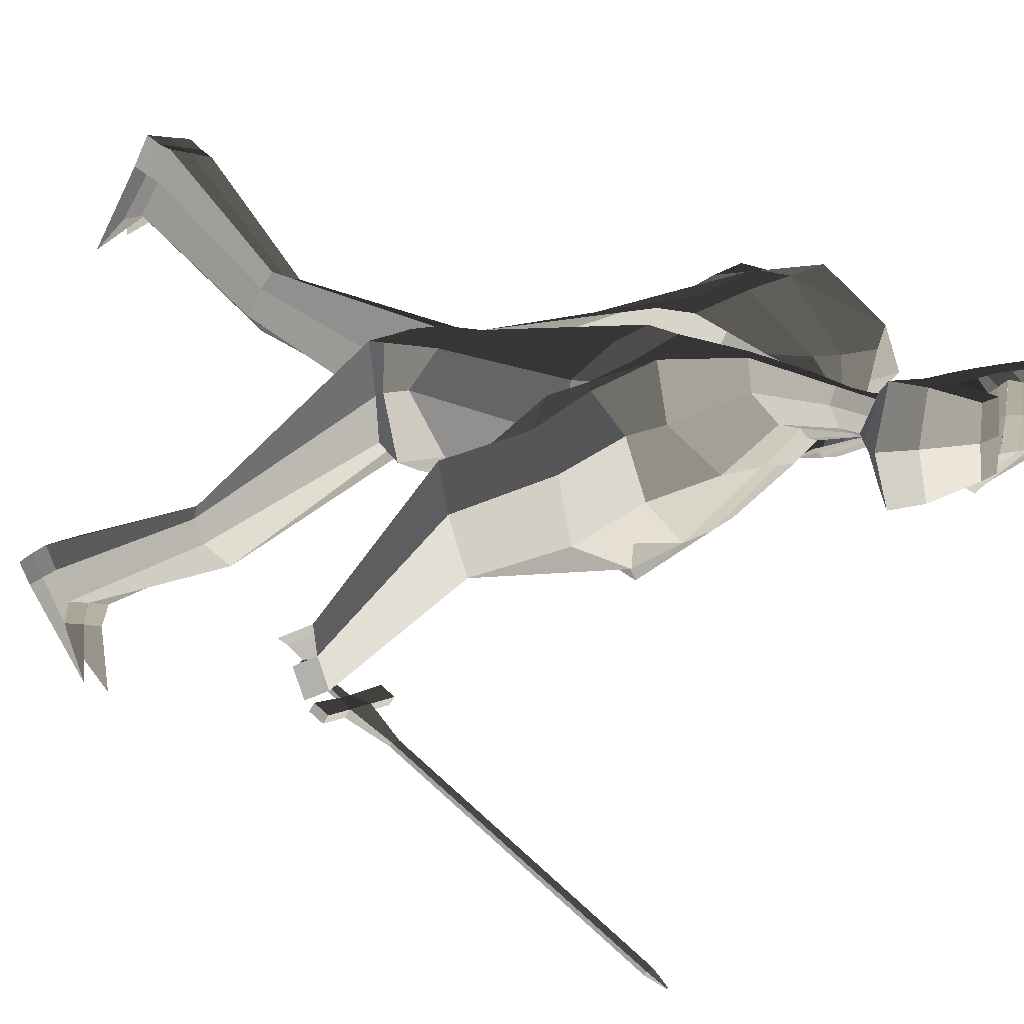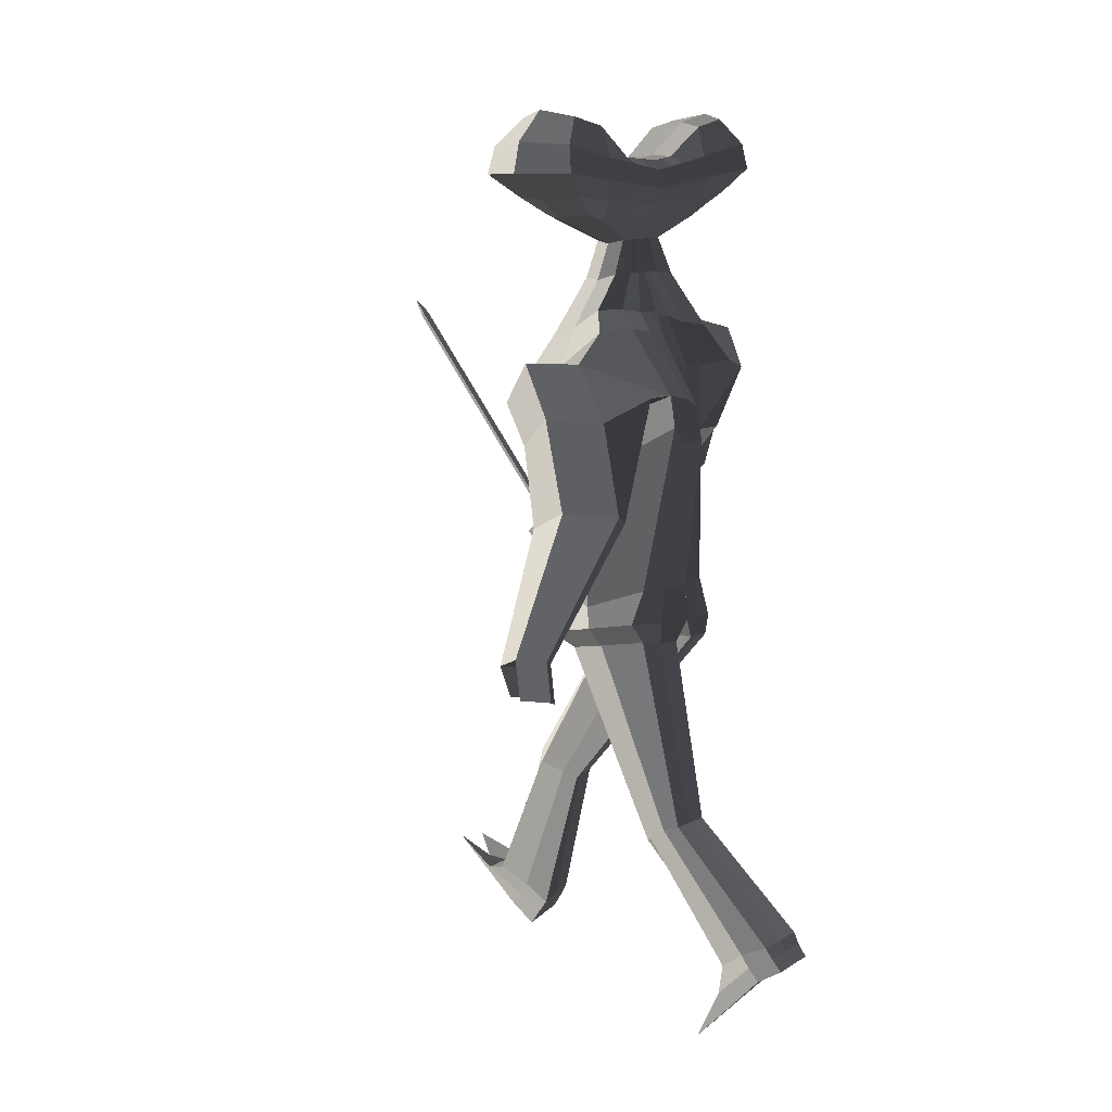
<metadata>
{"format":"obj","ext":"obj","renderer":"f3d","projection":"perspective","resolution":1024,"background":"white","views":[{"elev":6.6,"azim":-59.7,"up":"+Y"},{"elev":8.6,"azim":117.5,"up":"+Z"}]}
</metadata>
<code>
o Cube.001_Sword
v -0.3665 -0.304 -0.2075
v -0.3798 -0.3207 -0.1893
v -0.3664 -0.2992 -0.2041
v -0.3794 -0.3097 -0.1817
v -0.3453 -0.3042 -0.208
v -0.3313 -0.3212 -0.1906
v -0.3452 -0.2994 -0.2047
v -0.331 -0.3102 -0.183
v -0.3631 -0.3539 -0.1353
v -0.363 -0.349 -0.1319
v -0.3454 -0.354 -0.1358
v -0.3452 -0.3492 -0.1324
v -0.3551 -0.5935 0.2121
v -0.355 -0.5886 0.2155
v -0.3374 -0.5937 0.2116
v -0.3372 -0.5888 0.215
v -0.3472 -0.6086 0.2379
v -0.3472 -0.6077 0.2385
v -0.344 -0.6086 0.2378
v -0.3439 -0.6077 0.2384
v -0.2751 -0.308 -0.212
v -0.2746 -0.3217 -0.1921
v -0.2747 -0.297 -0.2045
v -0.2743 -0.3108 -0.1846
v -0.4299 -0.3065 -0.2079
v -0.4294 -0.3202 -0.188
v -0.4295 -0.2955 -0.2003
v -0.4291 -0.3092 -0.1804
v -0.3642 -0.2589 -0.2645
v -0.3643 -0.2621 -0.2667
v -0.3501 -0.259 -0.2649
v -0.3502 -0.2622 -0.2671
f 3 1 25 27
f 4 8 7 3
f 5 7 23 21
f 6 2 1 5
f 7 5 32 31
f 6 8 12 11
f 4 2 9 10
f 2 6 11 9
f 8 4 10 12
f 24 22 21 23
f 8 6 22 24
f 7 8 24 23
f 6 5 21 22
f 26 28 27 25
f 2 4 28 26
f 4 3 27 28
f 1 2 26 25
f 30 29 31 32
f 1 3 29 30
f 3 7 31 29
f 5 1 30 32
f 11 12 16 15
f 14 13 17 18
f 10 9 13 14
f 9 11 15 13
f 12 10 14 16
f 19 20 18 17
f 13 15 19 17
f 16 14 18 20
f 15 16 20 19
o Cube
v -0.1812 0.004734 0.4191
v -0.1812 0.07598 0.4191
v -0.2336 -0.00324 0.5724
v -0.2336 0.08548 0.5724
v -0.3006 -0.03448 0.4875
v -0.3006 0.1111 0.4875
v -0.291 -0.02546 0.5306
v -0.291 0.1047 0.5306
v -0.2366 -0.01335 0.4489
v -0.2366 0.09407 0.4489
v -0.1263 0.08008 0.404
v -0.1263 0.0006343 0.404
v -0.1414 0.08548 0.5561
v -0.1414 -0.00324 0.5561
v -0.153 0.1043 0.4714
v -0.1765 0.0001911 0.4652
v -0.1375 0.09881 0.5057
v -0.1376 0.001427 0.5025
v -0.1396 -0.01335 0.4377
v -0.1396 0.09407 0.4377
v -0.04144 0.08008 0.4016
v -0.04144 0.0006343 0.4016
v -0.03821 0.08008 0.5035
v -0.03821 0.0006343 0.5035
v -0.05399 0.1043 0.4602
v 0.01054 -0.04015 0.4584
v -0.04576 0.09881 0.4927
v -0.04576 -0.003864 0.4927
v -0.04771 -0.01335 0.4309
v -0.04771 0.09407 0.4309
v -0.2087 0.04147 0.4131
v -0.2671 0.04262 0.5841
v 0.04505 0.04816 0.4938
v -0.3419 0.03417 0.4894
v -0.3311 0.03892 0.5375
v -0.2705 0.04208 0.4463
v -0.1643 0.04262 0.5659
v -0.1474 0.04161 0.3963
v -0.04922 0.04161 0.5072
v 0.0408 0.06812 0.3113
v 0.0408 0.01439 0.3113
v -0.04057 0.08201 0.3068
v -0.04059 0.03049 0.312
v 0.0001145 0.07331 0.3099
v 0.0001093 0.02155 0.3117
v -0.05078 0.05932 0.3033
v 0.00858 0.01776 0.3669
v 0.04317 0.06344 0.3659
v -0.02601 0.0185 0.3677
v -0.03468 0.04302 0.3628
v -0.02601 0.06344 0.3678
v 0.00858 0.06344 0.3669
v 0.04317 0.01776 0.3659
v 0.03761 0.09305 0.2385
v 0.03759 0.006792 0.2479
v -0.1013 0.1174 0.2174
v -0.1014 0.03756 0.2594
v -0.03183 0.1078 0.2248
v -0.0319 0.02738 0.2553
v -0.1187 0.07623 0.23
v 0.02375 -0.09573 0.1381
v 0.02313 0.1356 0.058
v 0.03088 0.1162 0.1553
v 0.03084 -0.02362 0.2189
v -0.2123 0.1189 0.1501
v -0.2125 -0.01577 0.2372
v -0.09069 0.1169 0.1496
v -0.09088 -0.01624 0.2321
v -0.2429 0.04443 0.1799
v -0.3385 0.08861 0.1294
v -0.3387 -0.03766 0.2026
v -0.1594 0.08505 0.02945
v -0.159 -0.1075 0.1593
v -0.3821 0.04239 0.1989
v -0.1817 0.01737 0.1382
v 0.005839 0.1338 -0.2236
v 0.005688 -0.04358 -0.2233
v 0.003562 0.04783 -0.2418
v -0.09904 0.115 -0.2274
v -0.09938 -0.0254 -0.2175
v -0.1437 0.06288 -0.2439
v 0.01659 -0.1325 0.04117
v -0.1616 -0.1575 0.09581
v 0.02077 0.1467 0.01552
v -0.1605 0.0861 0.003113
v -0.1853 0.01546 0.01483
v -0.3558 0.04073 0.05907
v -0.356 -0.09304 0.1137
v -0.2608 0.07424 0.02639
v -0.2611 -0.1285 0.143
v -0.3994 -0.004423 0.1205
v -0.2346 -0.01869 0.0909
v -0.3206 -0.02196 -0.06788
v -0.3736 0.0006612 -0.05806
v -0.3207 -0.1247 -0.03776
v -0.3738 -0.1374 -0.01736
v -0.4177 -0.05718 -0.01732
v -0.2775 -0.06898 -0.04707
v -0.3826 -0.2154 -0.2186
v -0.4127 -0.2025 -0.2128
v -0.3827 -0.2751 -0.2013
v -0.4128 -0.2823 -0.1898
v -0.4377 -0.2365 -0.1899
v -0.3582 -0.2422 -0.2072
v 0.2689 0.004734 0.4063
v 0.2689 0.07598 0.4063
v 0.3308 -0.00324 0.5563
v 0.3308 0.08548 0.5563
v 0.0434 0.08008 0.3992
v 0.0434 0.0006343 0.3992
v 0.04645 0.09149 0.4956
v 0.04618 0.0006343 0.4869
v 0.3924 -0.03448 0.4679
v 0.3924 0.1111 0.4679
v 0.04497 0.1033 0.449
v 0.04518 -0.04983 0.4556
v 0.3855 -0.02546 0.5114
v 0.3855 0.1047 0.5114
v 0.04595 0.09881 0.4796
v 0.04595 -0.01335 0.4796
v 0.04419 -0.01335 0.4241
v 0.3261 -0.01335 0.4329
v 0.3261 0.09407 0.4329
v 0.04419 0.09407 0.4241
v 0.2131 0.08008 0.3944
v 0.2131 0.0006343 0.3944
v 0.2378 0.08548 0.5453
v 0.2378 -0.00324 0.5453
v 0.244 0.1043 0.4601
v 0.2671 0.0001911 0.4526
v 0.2307 0.09881 0.4953
v 0.2306 0.001427 0.4921
v 0.2285 -0.01335 0.4273
v 0.2285 0.09407 0.4273
v 0.1282 0.08008 0.3968
v 0.1282 0.0006343 0.3968
v 0.1315 0.08008 0.4987
v 0.1315 0.0006343 0.4987
v 0.1445 0.1043 0.4546
v 0.07995 -0.04015 0.4564
v 0.1383 0.09881 0.4875
v 0.1383 -0.003864 0.4875
v 0.1364 -0.01335 0.4257
v 0.1364 0.09407 0.4257
v 0.2959 0.04147 0.3988
v 0.365 0.04262 0.5661
v 0.04774 0.04816 0.4937
v 0.4337 0.03417 0.4674
v 0.426 0.03892 0.516
v 0.3597 0.04208 0.4284
v 0.2613 0.04262 0.5538
v 0.2337 0.04161 0.3855
v 0.1427 0.04161 0.5018
v 0.04041 0.06812 0.3113
v 0.04041 0.01439 0.3113
v 0.1218 0.05445 0.3076
v 0.1218 0.001758 0.3026
v 0.08111 0.063 0.3096
v 0.0811 0.008771 0.3073
v 0.1316 0.02695 0.2987
v 0.0761 0.01776 0.3649
v 0.04151 0.06344 0.3659
v 0.1107 0.01712 0.3637
v 0.1191 0.03976 0.3585
v 0.1107 0.06344 0.364
v 0.0761 0.06344 0.3649
v 0.04151 0.01776 0.3659
v 0.0394 0.08442 0.2435
v 0.03938 -0.004782 0.2408
v 0.1784 0.0516 0.2512
v 0.1783 -0.0269 0.2134
v 0.1089 0.0619 0.2498
v 0.1088 -0.02232 0.2215
v 0.1951 0.01693 0.2231
v 0.0239 -0.07378 0.09976
v 0.02307 0.1627 0.08197
v 0.03108 0.1134 0.1786
v 0.03099 -0.02789 0.1951
v 0.2859 0.1076 0.2205
v 0.2858 -0.02586 0.1428
v 0.1643 0.1065 0.2216
v 0.1642 -0.03087 0.1453
v 0.3153 0.05318 0.167
v 0.4096 0.1331 0.1785
v 0.4095 0.006833 0.1152
v 0.2261 0.205 0.1199
v 0.2266 -0.01106 0.0339
v 0.4553 0.06527 0.1803
v 0.2516 0.07685 0.1271
v 0.005758 0.1337 -0.2233
v 0.005688 -0.04358 -0.2233
v 0.003562 0.04783 -0.2418
v 0.1298 0.1132 -0.2178
v 0.1295 -0.02462 -0.2285
v 0.1738 0.03051 -0.2438
v 0.01663 -0.1071 0.01358
v 0.2241 -0.04848 -0.02398
v 0.02066 0.1684 0.02785
v 0.2249 0.2122 0.06913
v 0.2466 0.07604 -0.008231
v 0.4211 0.1823 0.09081
v 0.421 0.04465 0.04903
v 0.3262 0.2172 0.1231
v 0.326 0.007828 0.0198
v 0.4668 0.106 0.09841
v 0.3002 0.1124 0.07657
v 0.3765 0.1977 -0.06743
v 0.4305 0.2132 -0.05123
v 0.3764 0.08666 -0.08751
v 0.4303 0.06603 -0.07778
v 0.4757 0.1395 -0.04545
v 0.3338 0.146 -0.06833
v 0.4255 0.09307 -0.2907
v 0.4561 0.102 -0.2817
v 0.4255 0.03153 -0.301
v 0.456 0.01983 -0.2955
v 0.4818 0.06096 -0.2773
v 0.4013 0.06354 -0.2907
v 0.004853 0.138 -0.285
v 0.004743 -0.06219 -0.2835
v 0.002157 0.0485 -0.2793
v -0.1224 0.1217 -0.2956
v -0.1236 -0.0337 -0.2744
v -0.1484 0.05828 -0.28
v 0.004736 0.1379 -0.2838
v 0.004736 -0.06239 -0.2838
v 0.002157 0.0485 -0.2793
v 0.1555 0.1047 -0.2715
v 0.1547 -0.04453 -0.2957
v 0.1805 0.03697 -0.2791
v -0.02283 0.04799 -0.3112
v -0.02041 0.1337 -0.3183
v -0.1078 0.1223 -0.3279
v -0.02054 -0.02231 -0.3155
v -0.1087 -0.01032 -0.3124
v -0.1183 0.05098 -0.3113
v -0.0471 -0.1287 -0.5941
v -0.06025 -0.1081 -0.6072
v -0.1171 -0.1098 -0.6021
v -0.04594 -0.1725 -0.5795
v -0.1336 -0.1588 -0.5791
v -0.1428 -0.1242 -0.5888
v -0.06361 -0.214 -0.8211
v -0.06015 -0.1714 -0.849
v -0.1485 -0.175 -0.8391
v -0.06649 -0.2657 -0.795
v -0.1508 -0.2514 -0.7989
v -0.1593 -0.207 -0.8131
v 0.03795 0.04816 -0.3139
v 0.04035 0.1338 -0.316
v 0.1406 0.1182 -0.3026
v 0.04025 -0.02227 -0.3183
v 0.1399 -0.01107 -0.3215
v 0.15 0.04509 -0.3124
v 0.05924 0.1784 -0.6168
v 0.07677 0.2011 -0.6089
v 0.1473 0.1882 -0.6104
v 0.06097 0.1401 -0.6416
v 0.1608 0.1446 -0.632
v 0.1714 0.1729 -0.6114
v 0.07621 0.3264 -0.8058
v 0.07855 0.3725 -0.7849
v 0.1783 0.3613 -0.7849
v 0.07989 0.2783 -0.8382
v 0.1785 0.2856 -0.8268
v 0.1881 0.3231 -0.7997
v 0.4006 0.08749 -0.3609
v 0.4312 0.09642 -0.3519
v 0.4568 0.05538 -0.3475
v 0.4128 0.04278 -0.3521
v 0.4434 0.03109 -0.3466
v 0.3887 0.07479 -0.3419
v -0.369 -0.2933 -0.2471
v -0.3991 -0.3005 -0.2355
v -0.424 -0.2546 -0.2357
v -0.363 -0.2406 -0.285
v -0.3931 -0.2277 -0.2792
v -0.3386 -0.2674 -0.2736
v -0.06911 -0.2438 -0.8635
v -0.06355 -0.203 -0.8937
v -0.1512 -0.2016 -0.8847
v -0.1138 -0.3805 -0.7618
v -0.1599 -0.3616 -0.7669
v -0.1636 -0.2301 -0.857
v 0.0783 0.3484 -0.849
v 0.07734 0.3933 -0.8247
v 0.1764 0.3885 -0.8229
v 0.1277 0.2259 -0.9591
v 0.1898 0.2468 -0.9503
v 0.1896 0.3536 -0.841
v 0.1894 0.3366 -0.8205
v 0.1769 0.373 -0.8029
v 0.07779 0.3802 -0.8042
v 0.07765 0.3367 -0.8272
v 0.08945 0.2729 -0.8779
v 0.1892 0.2835 -0.8706
v -0.1488 -0.1875 -0.8631
v -0.06101 -0.1877 -0.8723
v -0.1612 -0.2185 -0.8353
v -0.1605 -0.2802 -0.7991
v -0.07377 -0.2971 -0.8023
v -0.06599 -0.2282 -0.8427
v 0.08581 0.08008 0.398
v 0.08581 0.0006343 0.398
v 0.08896 0.08579 0.4971
v 0.08882 0.0006343 0.4928
v 0.09472 0.1038 0.4518
v 0.06256 -0.04499 0.456
v 0.09213 0.09881 0.4836
v 0.09213 -0.008609 0.4836
v 0.09027 -0.01335 0.4249
v 0.09027 0.09407 0.4249
v 0.09521 0.04489 0.4977
v 0.06076 0.0676 0.3106
v 0.06076 0.0135 0.3103
v 0.05881 0.06344 0.3654
v 0.05881 0.01776 0.3654
v 0.07414 0.07804 0.2454
v 0.07411 -0.01213 0.2335
v 0.0976 0.1076 0.213
v 0.09745 -0.03146 0.1589
v 0.1249 0.1892 0.1073
v 0.1254 -0.03569 0.05477
v 0.06788 0.123 -0.2225
v 0.06779 -0.03604 -0.2248
v 0.1226 0.1801 0.03575
v 0.1208 -0.09302 0.0006291
v 0.08028 0.1246 -0.2806
v 0.08015 -0.05218 -0.2864
v 0.0904 0.1274 -0.3128
v 0.09014 -0.0167 -0.3192
v 0.112 0.1923 -0.6109
v 0.1103 0.1154 -0.6508
v 0.1285 0.3673 -0.7849
v 0.1288 0.2823 -0.8321
v 0.1265 0.3903 -0.8234
v 0.1458 0.2726 -0.9165
v 0.1338 0.3509 -0.8449
v 0.1417 0.279 -0.8768
v 0.1271 0.3759 -0.8034
v 0.0009796 0.08008 0.4004
v 0.0009796 0.0006343 0.4004
v 0.004123 0.08579 0.4995
v 0.003985 0.0006343 0.4952
v -0.004508 0.1038 0.4546
v 0.02786 -0.04499 0.457
v 9.556e-05 0.09881 0.4862
v 9.548e-05 -0.008609 0.4862
v -0.001764 -0.01335 0.4275
v -0.001764 0.09407 0.4275
v -0.002085 0.04489 0.5005
v 0.02046 0.06888 0.3115
v 0.02046 0.01604 0.3117
v 0.02587 0.06344 0.3664
v 0.02587 0.01776 0.3664
v 0.002883 0.09639 0.236
v 0.002848 0.01267 0.2504
v -0.0299 0.1164 0.1517
v -0.03007 -0.01976 0.2261
v -0.06786 0.1061 0.04191
v -0.06744 -0.1019 0.154
v -0.04683 0.127 -0.2258
v -0.04712 -0.03256 -0.2223
v -0.06986 0.1287 0.01447
v -0.07204 -0.1388 0.05779
v -0.05921 0.1283 -0.2878
v -0.05959 -0.05008 -0.2814
v -0.06427 0.128 -0.3212
v -0.0646 -0.01661 -0.3146
v -0.08878 -0.1141 -0.6023
v -0.09023 -0.1929 -0.5662
v -0.1044 -0.1729 -0.8439
v -0.1074 -0.2585 -0.7984
v -0.1072 -0.2027 -0.8893
v -0.1288 -0.3285 -0.7977
v -0.1164 -0.2371 -0.8601
v -0.1189 -0.2875 -0.7987
v -0.1047 -0.1879 -0.868
f 70 44 33 63
f 69 64 35 46
f 50 46 35 39
f 67 64 36 40
f 52 43 34 42
f 49 47 38 40
f 68 66 38 42
f 51 48 37 41
f 45 49 40 36
f 66 67 40 38
f 48 50 39 37
f 44 51 41 33
f 63 68 42 34
f 47 52 42 38
f 57 62 52 47
f 54 61 51 44
f 58 60 50 48
f 55 59 49 45
f 61 58 48 51
f 59 57 47 49
f 62 53 43 52
f 60 56 46 50
f 71 69 46 56
f 79 81 75 77
f 387 79 77 385
f 383 71 56 376
f 380 376 56 60
f 382 373 53 62
f 379 377 57 59
f 381 378 58 61
f 375 379 59 55
f 378 380 60 58
f 374 381 61 54
f 377 382 62 57
f 375 55 71 383
f 81 82 78 75
f 55 45 69 71
f 33 41 68 63
f 37 39 67 66
f 41 37 66 68
f 83 84 76 74
f 39 35 64 67
f 45 36 64 69
f 43 70 63 34
f 74 76 90 88
f 384 72 86 388
f 78 74 88 92
f 82 83 74 78
f 386 80 72 384
f 373 141 80 386
f 70 43 83 82
f 43 53 84 83
f 44 70 82 81
f 374 54 79 387
f 54 44 81 79
f 388 86 95 390
f 92 88 97 101
f 91 89 98 100
f 89 92 101 98
f 385 77 91 389
f 75 78 92 89
f 77 75 89 91
f 390 95 94 392
f 101 97 102 106
f 100 98 103 105
f 98 101 106 103
f 391 100 105 393
f 88 90 99 97
f 389 91 100 391
f 103 106 123 120
f 397 115 112 395
f 106 102 119 123
f 97 99 104 102
f 224 222 257 259
f 394 108 251 398
f 118 117 111 113
f 396 116 108 394
f 115 118 113 112
f 105 107 118 115
f 392 94 116 396
f 107 104 117 118
f 393 105 115 397
f 119 121 125 126
f 123 119 126 129
f 102 104 121 119
f 104 107 124 121
f 107 105 122 124
f 105 103 120 122
f 128 129 135 134
f 127 128 134 133
f 124 122 127 130
f 121 124 130 125
f 122 120 128 127
f 120 123 129 128
f 136 133 134 135
f 131 136 135 132
f 129 126 132 135
f 126 125 131 132
f 130 127 133 136
f 125 130 136 131
f 184 177 137 158
f 183 160 139 178
f 164 149 139 160
f 181 150 140 178
f 166 155 138 157
f 163 150 146 161
f 182 155 146 180
f 165 154 145 162
f 159 140 150 163
f 180 146 150 181
f 162 145 149 164
f 158 137 154 165
f 177 138 155 182
f 161 146 155 166
f 171 161 166 176
f 168 158 165 175
f 172 162 164 174
f 169 159 163 173
f 175 165 162 172
f 173 163 161 171
f 176 166 157 167
f 174 164 160 170
f 185 170 160 183
f 193 191 189 195
f 349 347 191 193
f 345 338 170 185
f 342 174 170 338
f 344 176 167 335
f 341 173 171 339
f 343 175 172 340
f 337 169 173 341
f 340 172 174 342
f 336 168 175 343
f 339 171 176 344
f 337 345 185 169
f 195 189 192 196
f 169 185 183 159
f 137 177 182 154
f 145 180 181 149
f 154 182 180 145
f 197 188 190 198
f 149 181 178 139
f 159 183 178 140
f 157 138 177 184
f 188 202 204 190
f 346 350 200 186
f 192 206 202 188
f 196 192 188 197
f 348 346 186 194
f 335 348 194 141
f 184 196 197 157
f 157 197 198 167
f 158 195 196 184
f 336 349 193 168
f 168 193 195 158
f 350 352 209 200
f 206 215 211 202
f 205 214 212 203
f 203 212 215 206
f 347 351 205 191
f 189 203 206 192
f 191 205 203 189
f 352 354 208 209
f 215 220 216 211
f 214 219 217 212
f 212 217 220 215
f 353 355 219 214
f 202 211 213 204
f 351 353 214 205
f 217 234 237 220
f 359 357 226 229
f 220 237 233 216
f 211 216 218 213
f 110 109 252 253
f 225 227 262 260
f 232 227 225 231
f 358 356 222 230
f 229 226 227 232
f 219 229 232 221
f 354 358 230 208
f 221 232 231 218
f 355 359 229 219
f 233 240 239 235
f 237 243 240 233
f 216 233 235 218
f 218 235 238 221
f 221 238 236 219
f 219 236 234 217
f 242 248 249 243
f 241 247 248 242
f 238 244 241 236
f 235 239 244 238
f 236 241 242 234
f 234 242 243 237
f 248 247 250 245 246 249
f 243 249 246 240
f 240 246 245 239
f 244 250 247 241
f 239 245 250 244
f 398 251 264 400
f 256 254 265 268
f 260 262 286 283
f 262 261 285 286
f 223 224 259 258
f 112 113 256 255
f 395 112 255 399
f 356 225 260 360
f 227 226 261 262
f 113 111 254 256
f 357 223 258 361
f 108 110 253 251
f 263 266 272 269
f 400 264 270 402
f 253 252 266 263
f 399 255 267 401
f 251 253 263 264
f 255 256 268 267
f 273 274 280 279
f 270 269 275 276
f 401 267 273 403
f 264 263 269 270
f 267 268 274 273
f 268 265 271 274
f 326 325 318 317
f 332 331 316 315
f 274 271 277 280
f 402 270 276 404
f 269 272 278 275
f 403 273 279 405
f 283 286 292 289
f 286 285 291 292
f 360 260 283 362
f 258 259 281 284
f 361 258 284 363
f 259 257 282 281
f 365 290 296 367
f 290 287 293 296
f 362 283 289 364
f 284 281 287 290
f 363 284 290 365
f 281 282 288 287
f 324 323 322 319
f 410 330 312 406
f 287 288 294 293
f 292 291 297 298
f 289 292 298 295
f 364 289 295 366
f 246 249 301 300
f 245 246 300 299
f 247 250 304 302
f 247 248 303 302
f 135 134 306 307
f 134 133 305 306
f 131 136 310 308
f 132 131 308 309
f 408 407 315 316
f 406 408 316 313
f 370 322 321 369
f 368 319 322 370
f 409 332 315 407
f 327 326 317 320
f 331 329 313 316
f 372 324 319 368
f 330 334 311 312
f 323 328 321 322
f 371 327 320 369
f 334 333 314 311
f 367 296 327 371
f 298 297 328 323
f 366 295 324 372
f 296 293 326 327
f 295 298 323 324
f 293 294 325 326
f 275 278 333 334
f 276 275 334 330
f 280 277 329 331
f 405 279 332 409
f 404 276 330 410
f 279 280 331 332
f 294 366 372 325
f 297 367 371 328
f 328 371 369 321
f 325 372 368 318
f 318 368 370 317
f 317 370 369 320
f 288 364 366 294
f 285 363 365 291
f 282 362 364 288
f 291 365 367 297
f 261 361 363 285
f 257 360 362 282
f 226 357 361 261
f 222 356 360 257
f 207 228 359 355
f 218 231 358 354
f 231 225 356 358
f 228 223 357 359
f 201 210 353 351
f 210 207 355 353
f 213 218 354 352
f 187 201 351 347
f 204 213 352 350
f 142 199 349 336
f 167 198 348 335
f 198 190 346 348
f 190 204 350 346
f 143 179 345 337
f 147 339 344 156
f 142 336 343 153
f 148 340 342 152
f 143 337 341 151
f 153 343 340 148
f 151 341 339 147
f 156 344 335 141
f 152 342 338 144
f 179 144 338 345
f 199 187 347 349
f 277 404 410 329
f 278 405 409 333
f 333 409 407 314
f 312 311 408 406
f 311 314 407 408
f 329 410 406 313
f 272 403 405 278
f 271 402 404 277
f 266 401 403 272
f 252 399 401 266
f 265 400 402 271
f 109 395 399 252
f 254 398 400 265
f 93 393 397 114
f 104 392 396 117
f 117 396 394 111
f 111 394 398 254
f 114 397 395 109
f 87 389 391 96
f 96 391 393 93
f 99 390 392 104
f 73 385 389 87
f 90 388 390 99
f 142 374 387 85
f 53 373 386 84
f 84 386 384 76
f 76 384 388 90
f 143 375 383 65
f 147 156 382 377
f 142 153 381 374
f 148 152 380 378
f 143 151 379 375
f 153 148 378 381
f 151 147 377 379
f 156 141 373 382
f 152 144 376 380
f 65 383 376 144
f 85 387 385 73

</code>
